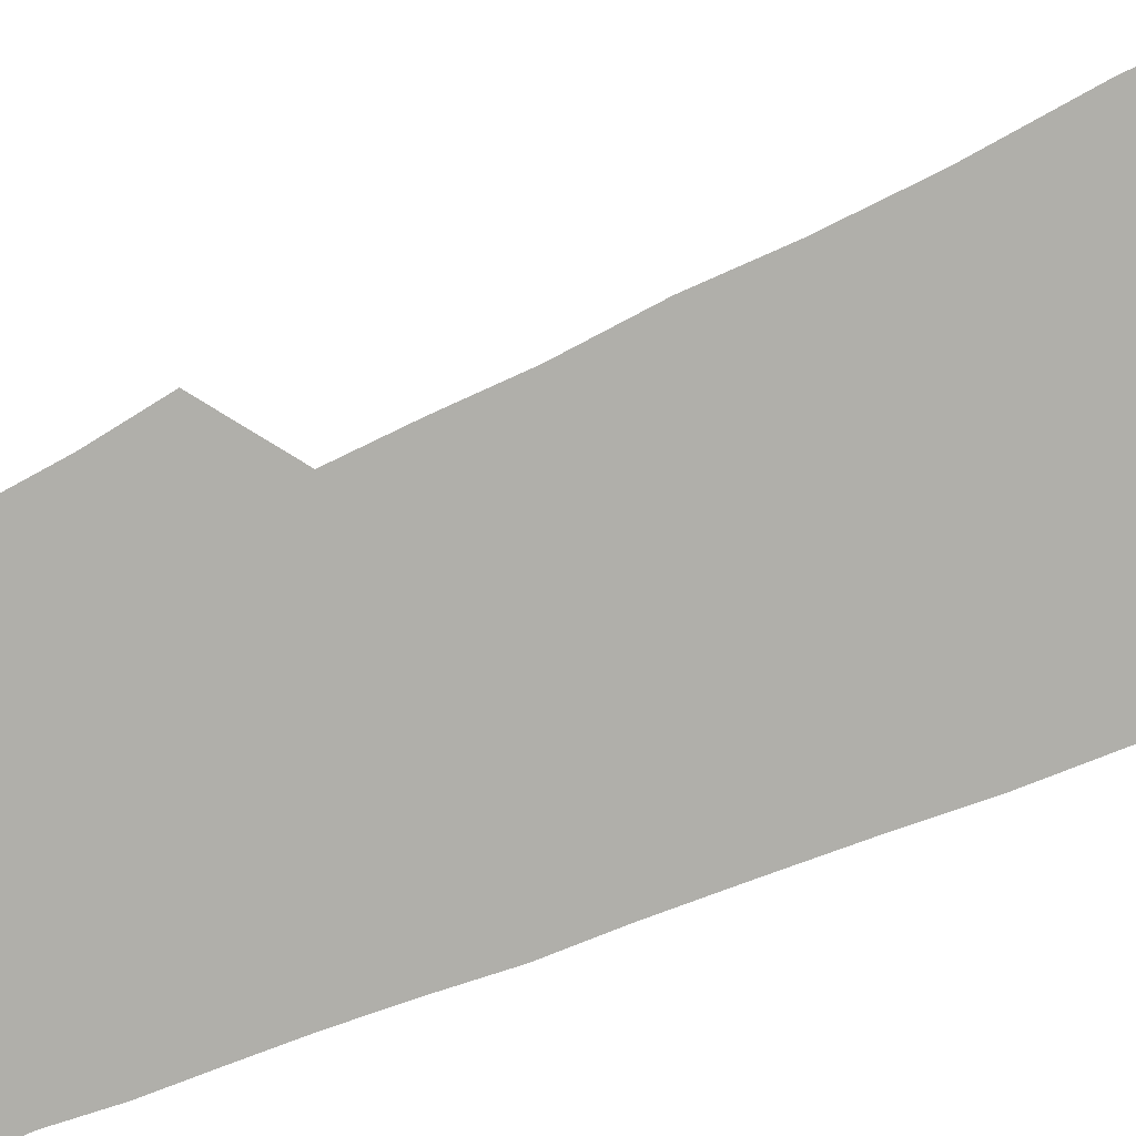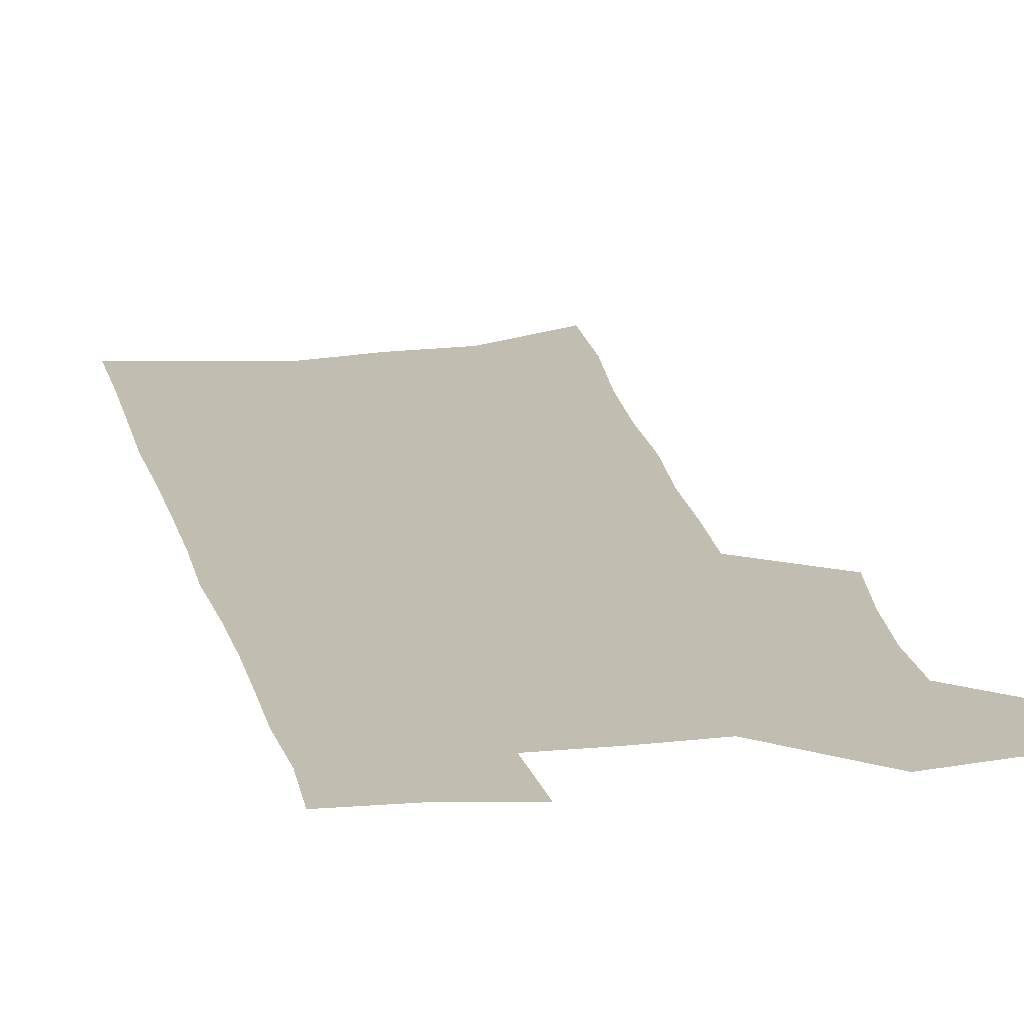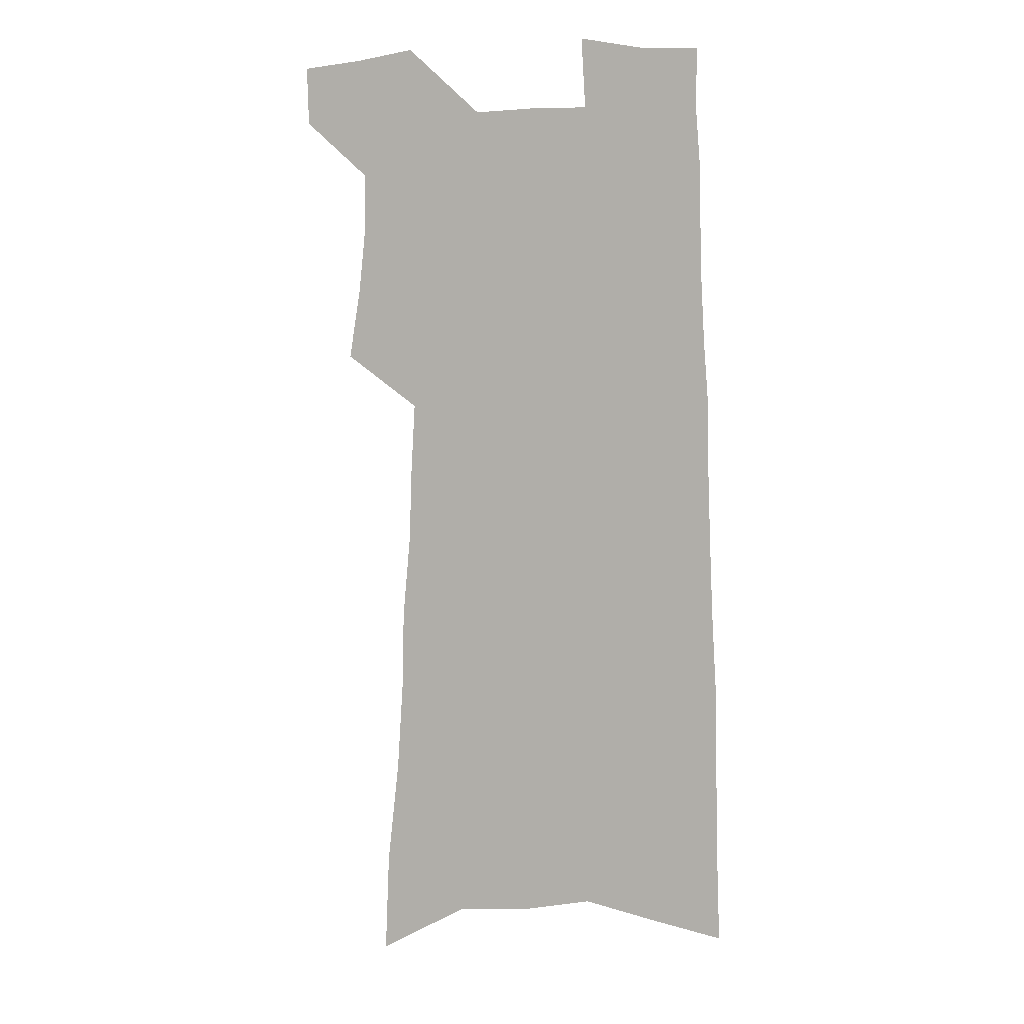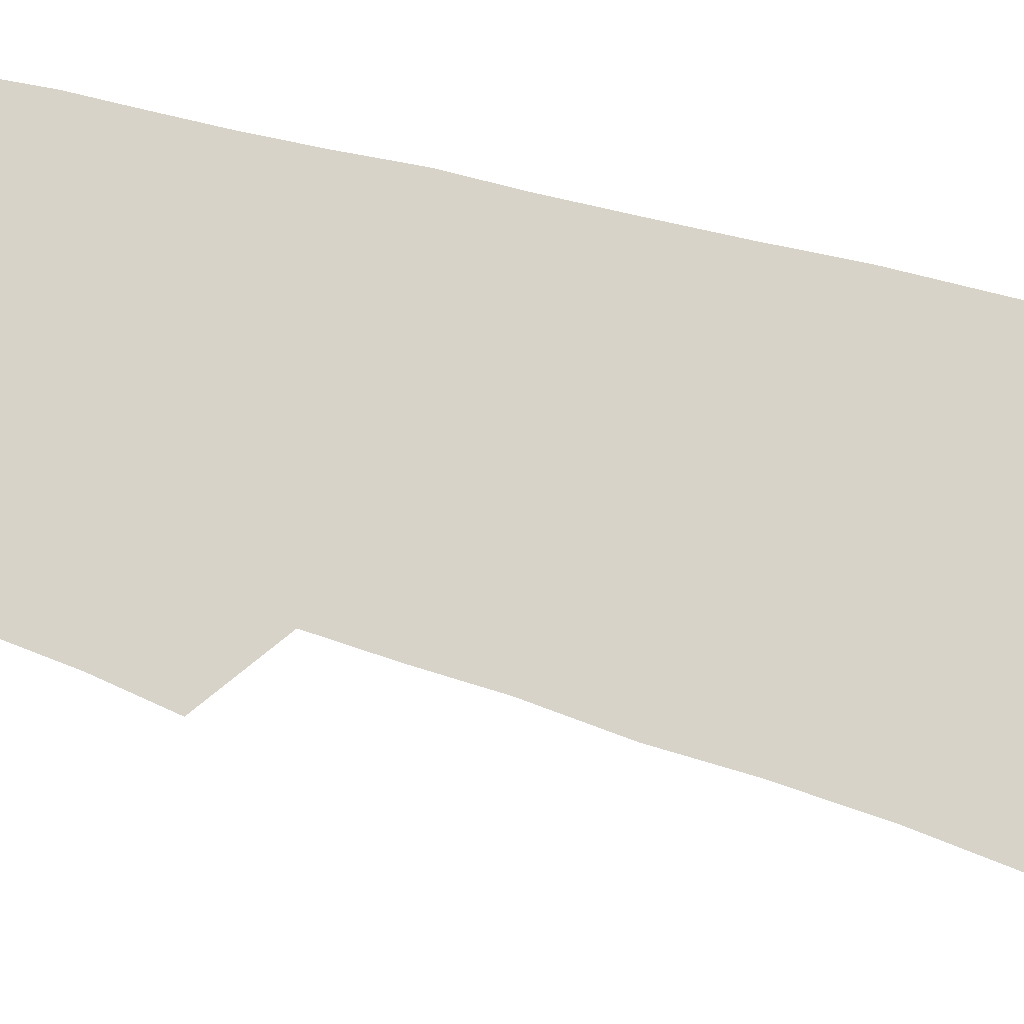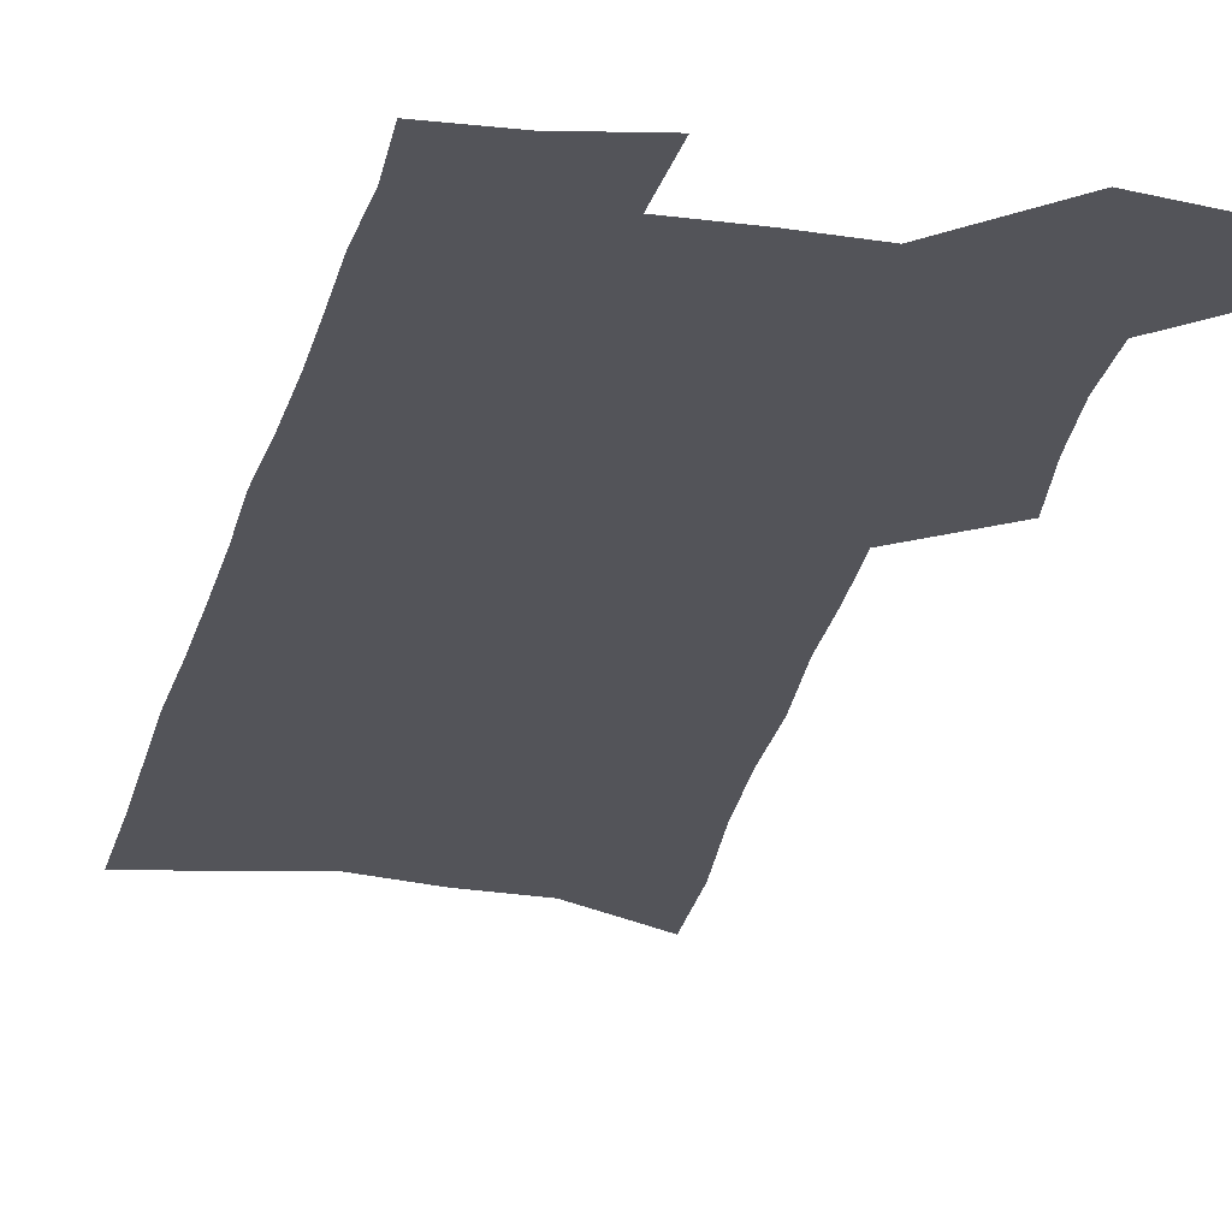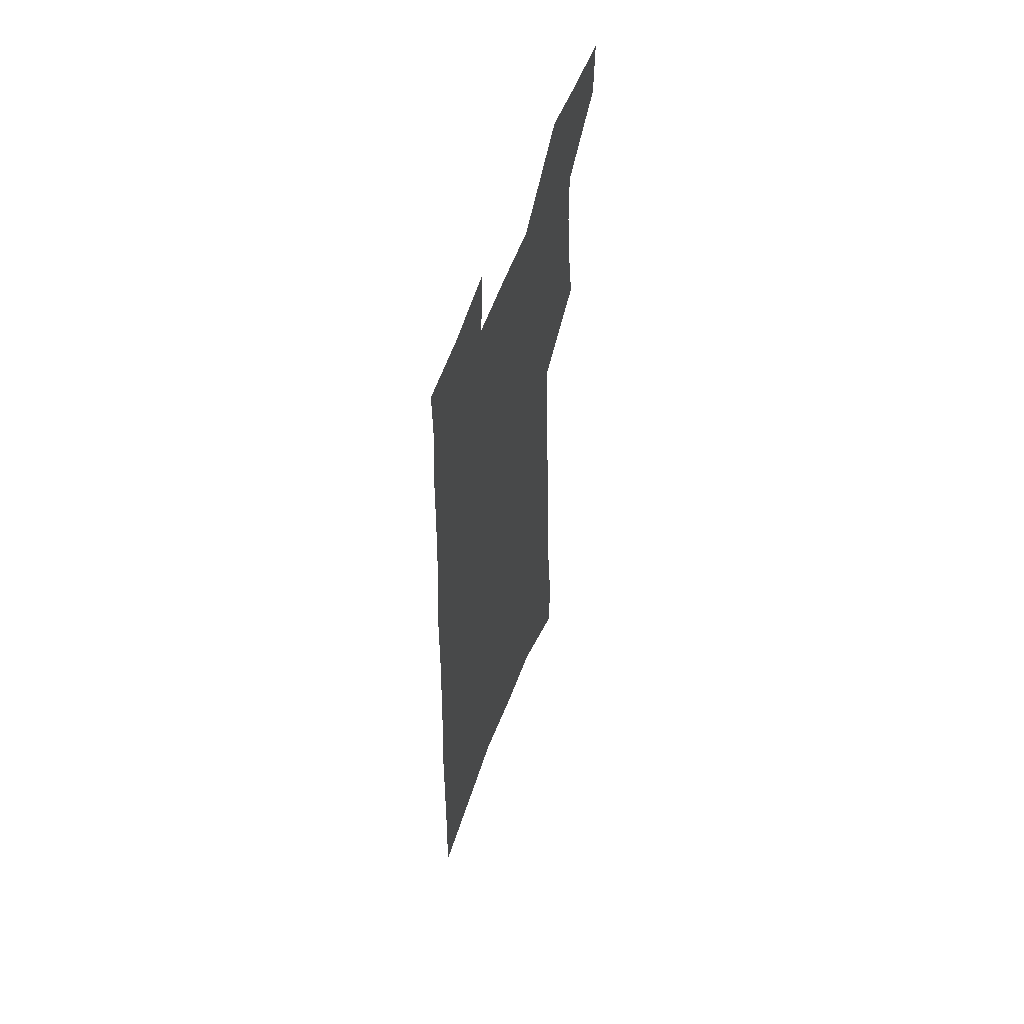
<metadata>
{"format":"obj","ext":"obj","renderer":"f3d","projection":"perspective","resolution":1024,"background":"white","views":[{"elev":-78.0,"azim":-67.4,"up":"+Z"},{"elev":16.7,"azim":169.1,"up":"+Z"},{"elev":6.5,"azim":15.9,"up":"+Y"},{"elev":75.9,"azim":-74.8,"up":"+Z"},{"elev":-23.8,"azim":167.9,"up":"+Z"},{"elev":58.6,"azim":109.7,"up":"+Y"}]}
</metadata>
<code>
v 579.4 419.2 0
v 579.2 425.3 0
v 584.1 392.7 0
v 585.3 400.1 0
v 586 406.9 0
v 586.1 413.2 0
v 586.5 419.4 0
v 585.4 426 0
v 587.9 322.9 0
v 588.4 333.7 0
v 589.6 344.9 0
v 590.2 354.5 0
v 590.4 363 0
v 591.2 371.9 0
v 591.5 379.6 0
v 591.9 387.1 0
v 592.6 394.4 0
v 592.8 401 0
v 593.1 407.4 0
v 593.6 413.7 0
v 592.9 419.9 0
v 591.6 427 0
v 597.5 328.4 0
v 598 339.2 0
v 598.2 348.7 0
v 598.3 357.2 0
v 598.2 365.1 0
v 598.8 373.7 0
v 599.2 381.5 0
v 599.4 388.6 0
v 599.5 395.2 0
v 599.7 401.8 0
v 599.7 407.9 0
v 599.7 413.9 0
v 599.5 420 0
v 604.9 329 0
v 605.5 341.6 0
v 605.5 350.3 0
v 605.4 358.4 0
v 605.5 367 0
v 605.6 374.8 0
v 605.7 382.1 0
v 605.8 389 0
v 605.9 395.7 0
v 605.9 402 0
v 605.9 408.2 0
v 605.8 414.1 0
v 605.6 420.2 0
v 612.5 330.6 0
v 612.4 341.4 0
v 612.3 350.3 0
v 612.2 359.1 0
v 612.2 366.8 0
v 612.1 374.9 0
v 612.1 382.2 0
v 612 389.1 0
v 612 395.7 0
v 612 402 0
v 611.9 408.2 0
v 611.9 414.2 0
v 611.8 420.2 0
v 611.4 427.6 0
v 620 329.1 0
v 619.5 340.5 0
v 619.6 348.9 0
v 619.1 358.2 0
v 618.9 366.5 0
v 618.7 374.3 0
v 618.5 381.7 0
v 618.4 388.7 0
v 618.3 395.4 0
v 618.2 401.9 0
v 618 408.1 0
v 617.8 414.2 0
v 617.9 420.1 0
v 618.1 426.4 0
v 627.7 327.6 0
v 627.4 337.8 0
v 627.2 346.9 0
v 627.1 355.6 0
v 626.6 364.4 0
v 626.2 372.5 0
v 625.9 380.1 0
v 625.9 387.3 0
v 625.3 394.5 0
v 624.9 401.3 0
v 624.7 407.7 0
v 624.6 414 0
v 624.1 420.2 0
v 624.2 426.2 0
f 6 7 1
f 1 7 2
f 7 8 2
f 16 17 3
f 3 17 4
f 17 18 4
f 4 18 5
f 18 19 5
f 5 19 6
f 19 20 6
f 6 20 7
f 20 21 7
f 7 21 8
f 21 22 8
f 9 23 10
f 23 24 10
f 10 24 11
f 24 25 11
f 11 25 12
f 25 26 12
f 12 26 13
f 26 27 13
f 13 27 14
f 27 28 14
f 14 28 15
f 28 29 15
f 15 29 16
f 29 30 16
f 16 30 17
f 30 31 17
f 17 31 18
f 31 32 18
f 18 32 19
f 32 33 19
f 19 33 20
f 33 34 20
f 20 34 21
f 34 35 21
f 21 35 22
f 23 36 24
f 36 37 24
f 24 37 25
f 37 38 25
f 25 38 26
f 38 39 26
f 26 39 27
f 39 40 27
f 27 40 28
f 40 41 28
f 28 41 29
f 41 42 29
f 29 42 30
f 42 43 30
f 30 43 31
f 43 44 31
f 31 44 32
f 44 45 32
f 32 45 33
f 45 46 33
f 33 46 34
f 46 47 34
f 34 47 35
f 47 48 35
f 36 49 37
f 49 50 37
f 37 50 38
f 50 51 38
f 38 51 39
f 51 52 39
f 39 52 40
f 52 53 40
f 40 53 41
f 53 54 41
f 41 54 42
f 54 55 42
f 42 55 43
f 55 56 43
f 43 56 44
f 56 57 44
f 44 57 45
f 57 58 45
f 45 58 46
f 58 59 46
f 46 59 47
f 59 60 47
f 47 60 48
f 60 61 48
f 49 63 50
f 63 64 50
f 50 64 51
f 64 65 51
f 51 65 52
f 65 66 52
f 52 66 53
f 66 67 53
f 53 67 54
f 67 68 54
f 54 68 55
f 68 69 55
f 55 69 56
f 69 70 56
f 56 70 57
f 70 71 57
f 57 71 58
f 71 72 58
f 58 72 59
f 72 73 59
f 59 73 60
f 73 74 60
f 60 74 61
f 74 75 61
f 61 75 62
f 75 76 62
f 63 77 64
f 77 78 64
f 64 78 65
f 78 79 65
f 65 79 66
f 79 80 66
f 66 80 67
f 80 81 67
f 67 81 68
f 81 82 68
f 68 82 69
f 82 83 69
f 69 83 70
f 83 84 70
f 70 84 71
f 84 85 71
f 71 85 72
f 85 86 72
f 72 86 73
f 86 87 73
f 73 87 74
f 87 88 74
f 74 88 75
f 88 89 75
f 75 89 76
f 89 90 76

</code>
